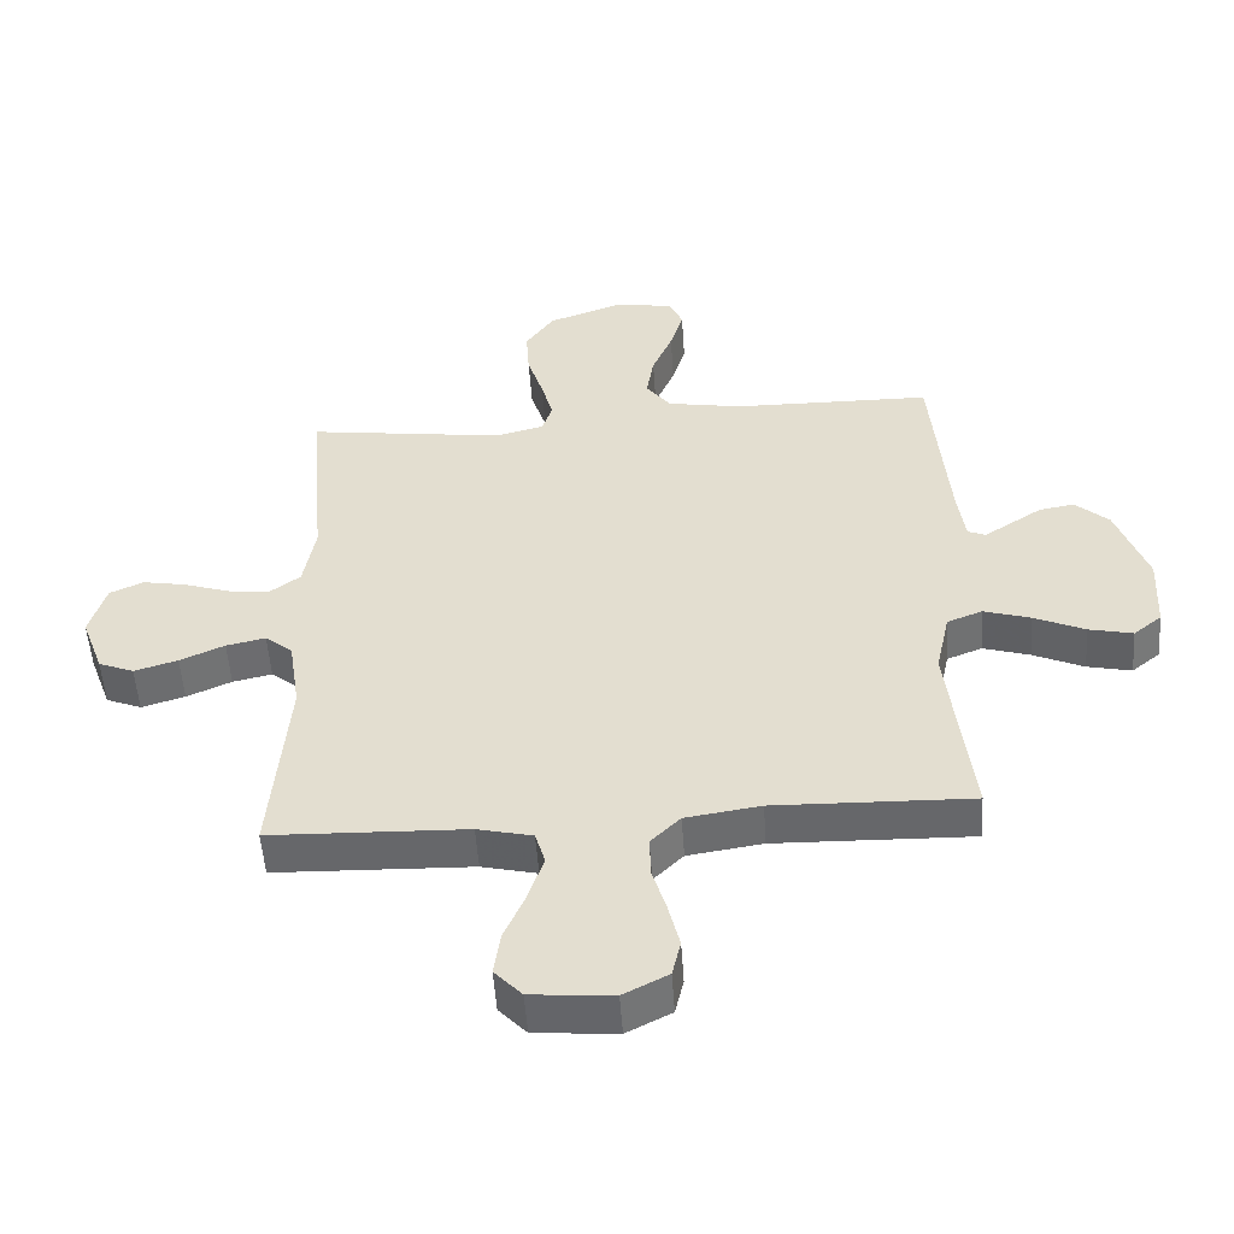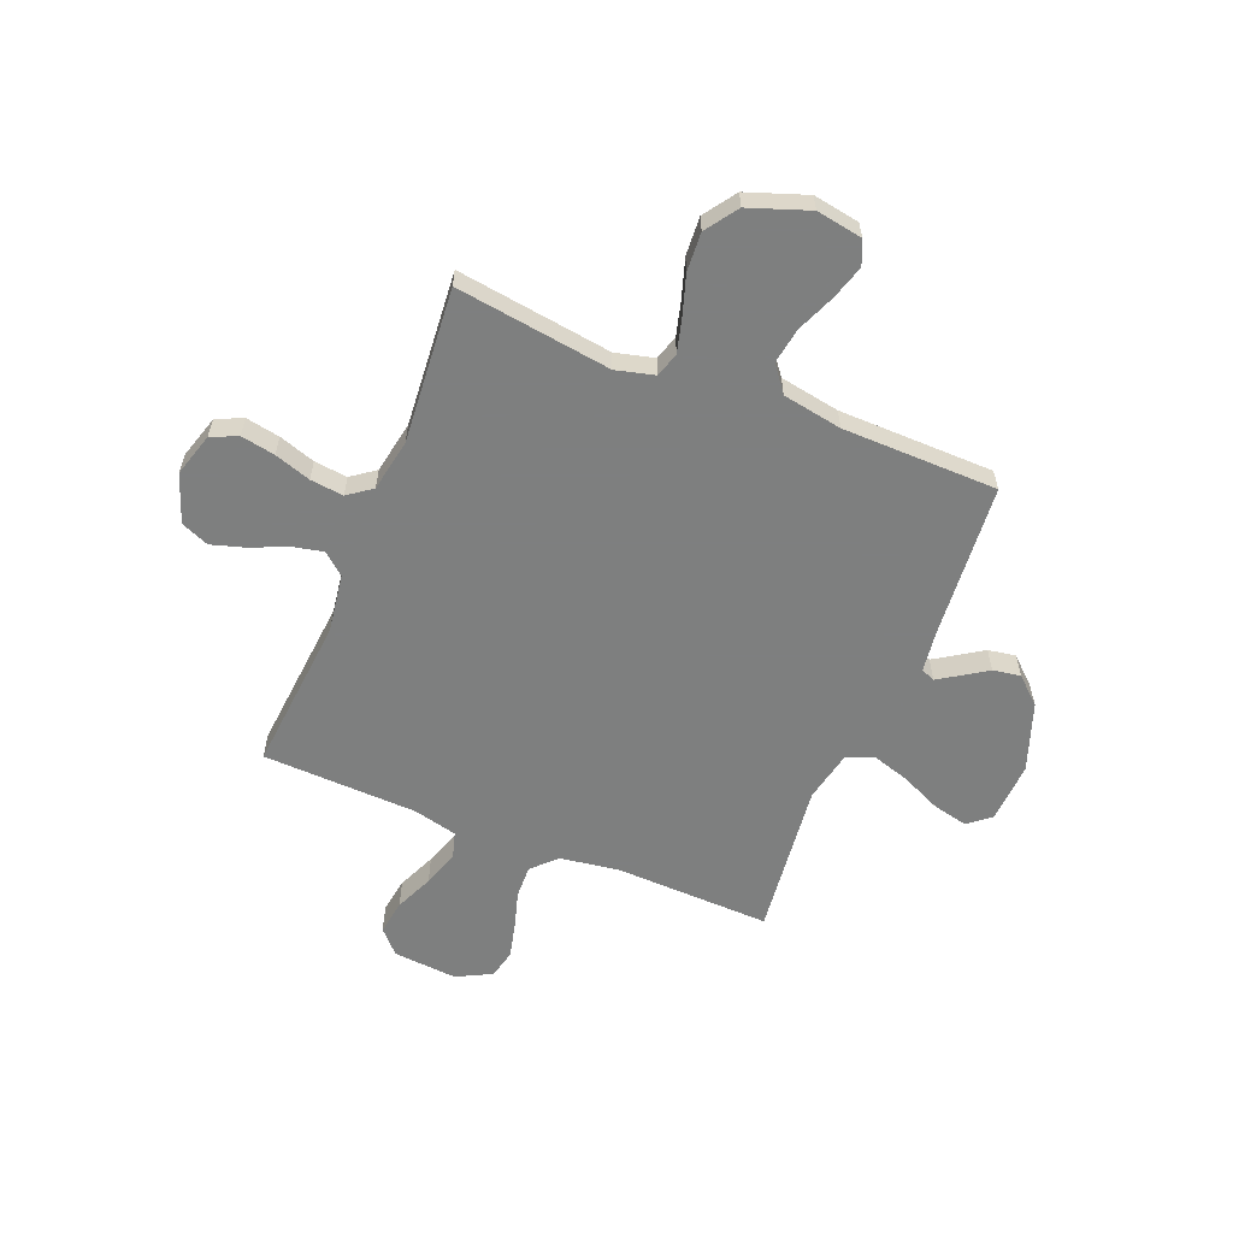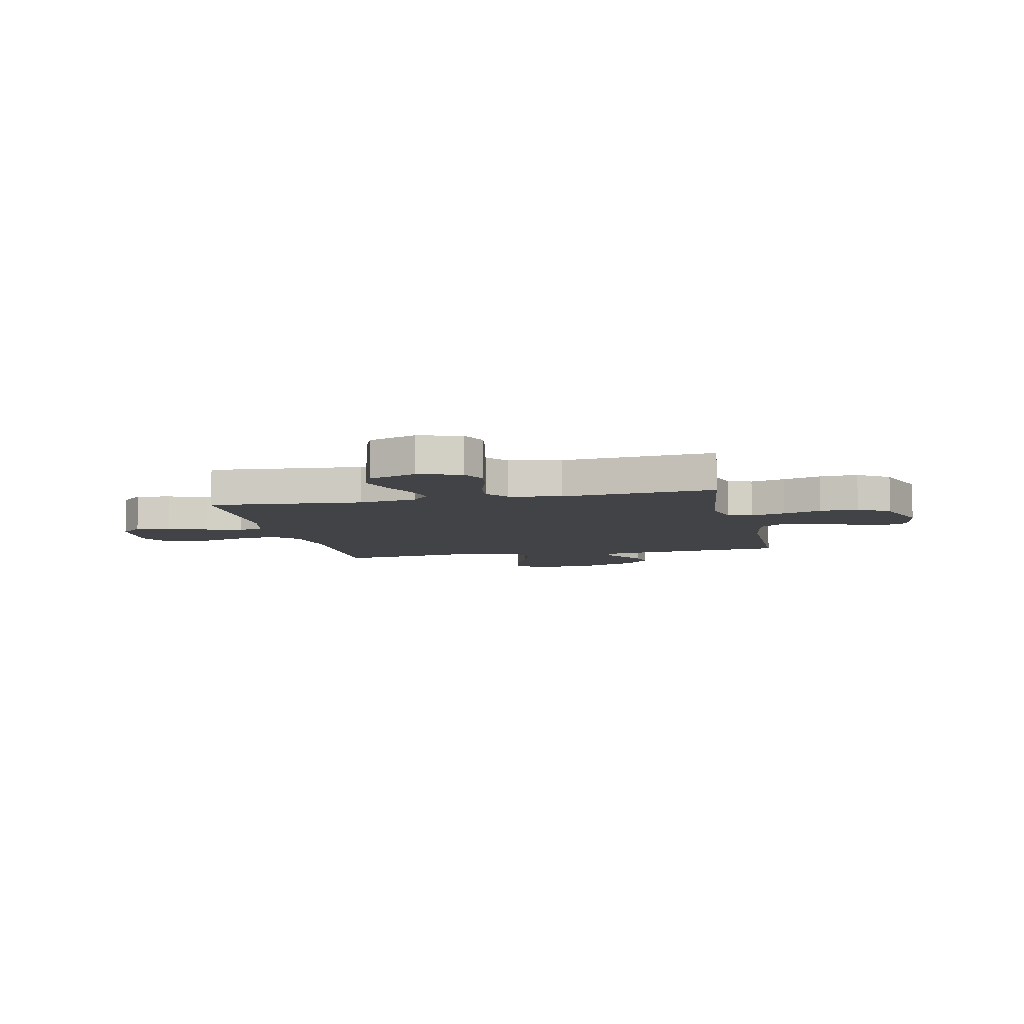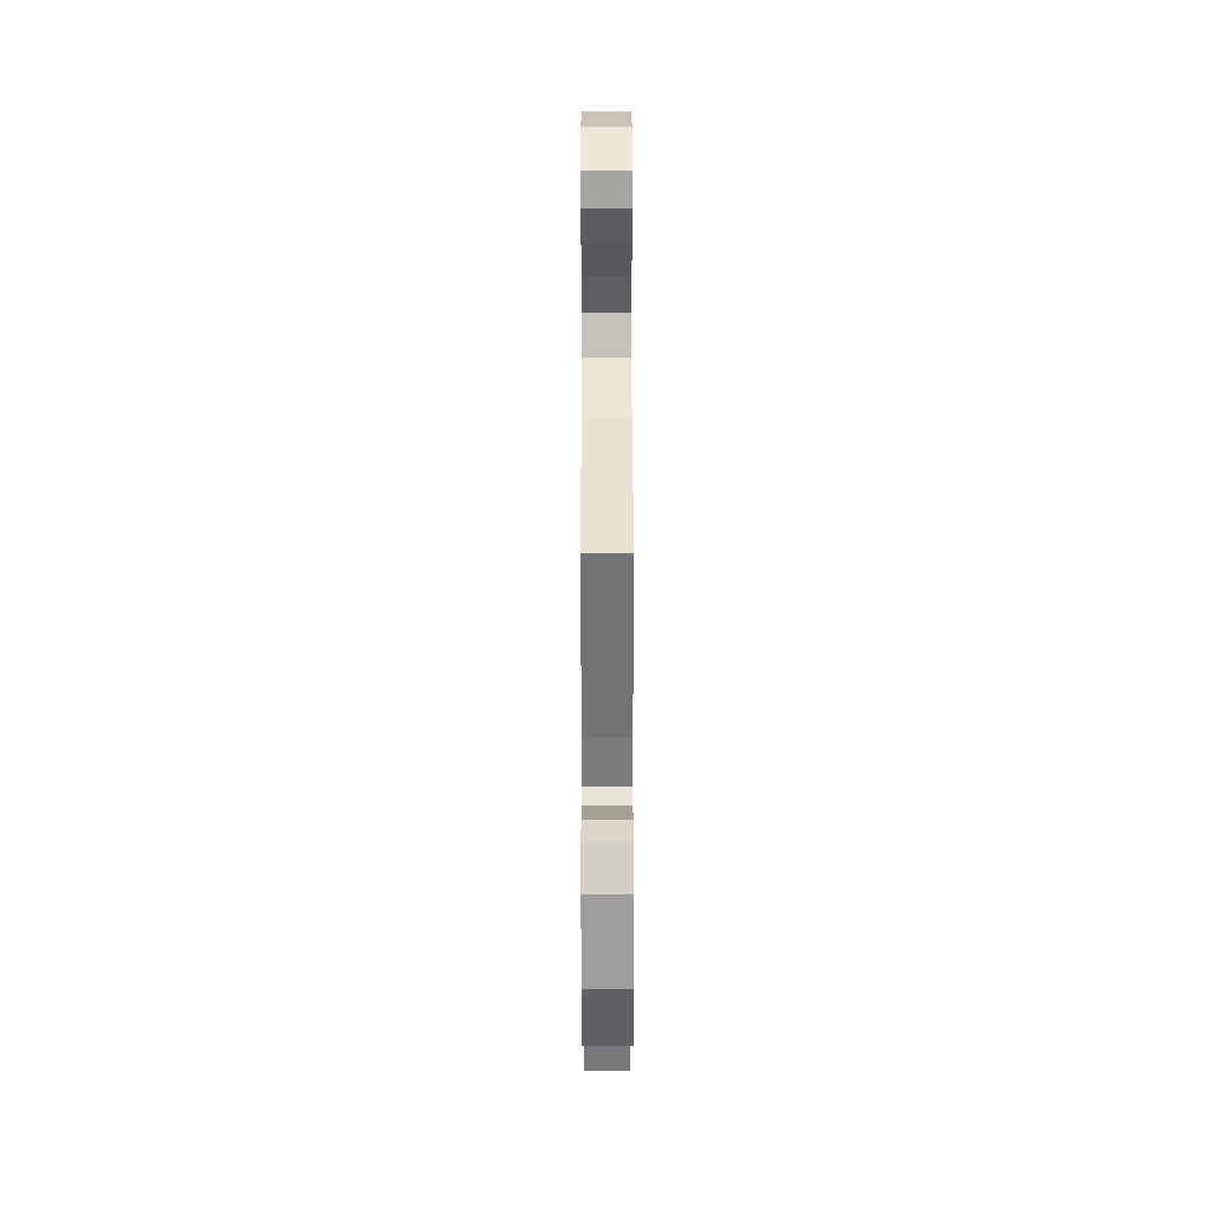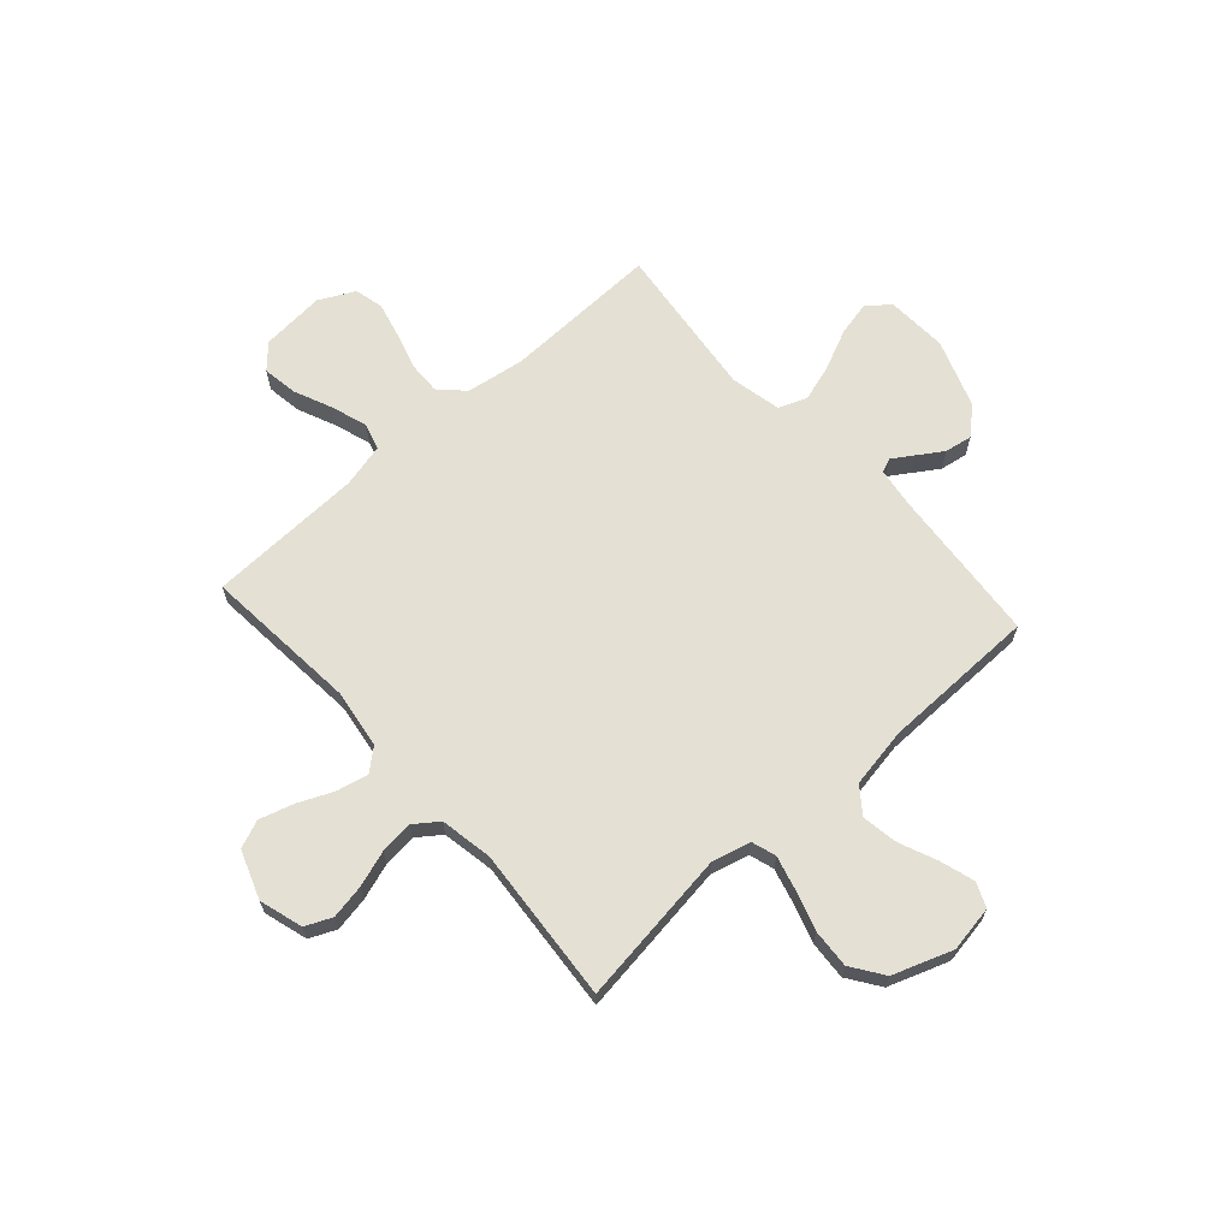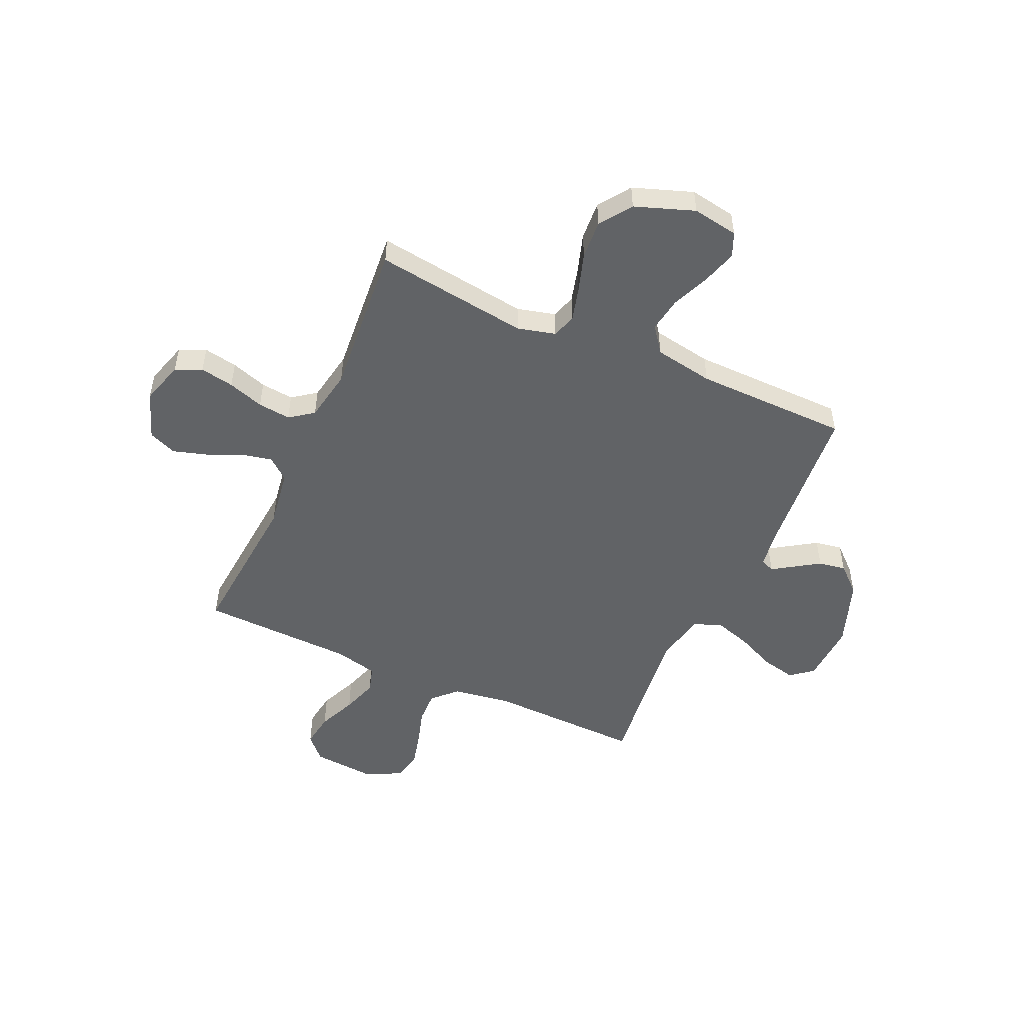
<metadata>
{"format":"obj","ext":"obj","renderer":"f3d","projection":"perspective","resolution":1024,"background":"white","views":[{"elev":-52.5,"azim":3.9,"up":"+Z"},{"elev":-59.6,"azim":-22.1,"up":"+Y"},{"elev":-7.4,"azim":-77.6,"up":"+Y"},{"elev":39.1,"azim":89.9,"up":"+Z"},{"elev":66.0,"azim":-41.9,"up":"+Y"},{"elev":-50.8,"azim":-24.2,"up":"+Y"}]}
</metadata>
<code>
v -0.5 0.07 -0.5
v -0.474 0.07 -0.2
v -0.491 0.07 -0.087
v -0.533 0.07 -0.052
v -0.593 0.07 -0.065
v -0.661 0.07 -0.095
v -0.727 0.07 -0.115
v -0.781 0.07 -0.093
v -0.815 0.07 0
v -0.79 0.07 0.084
v -0.739 0.07 0.107
v -0.673 0.07 0.095
v -0.603 0.07 0.072
v -0.539 0.07 0.065
v -0.493 0.07 0.099
v -0.475 0.07 0.2
v -0.5 0.07 0.5
v -0.2 0.07 0.459
v -0.126 0.07 0.478
v -0.111 0.07 0.525
v -0.129 0.07 0.592
v -0.153 0.07 0.667
v -0.158 0.07 0.742
v -0.115 0.07 0.804
v 0 0.07 0.845
v 0.089 0.07 0.83
v 0.109 0.07 0.783
v 0.089 0.07 0.717
v 0.058 0.07 0.643
v 0.047 0.07 0.574
v 0.085 0.07 0.524
v 0.2 0.07 0.504
v 0.5 0.07 0.5
v 0.526 0.07 0.2
v 0.537 0.07 0.121
v 0.564 0.07 0.11
v 0.604 0.07 0.136
v 0.653 0.07 0.168
v 0.706 0.07 0.177
v 0.757 0.07 0.131
v 0.804 0.07 0
v 0.798 0.07 -0.118
v 0.755 0.07 -0.153
v 0.688 0.07 -0.138
v 0.611 0.07 -0.103
v 0.54 0.07 -0.081
v 0.486 0.07 -0.102
v 0.465 0.07 -0.2
v 0.5 0.07 -0.5
v 0.2 0.07 -0.492
v 0.086 0.07 -0.509
v 0.041 0.07 -0.554
v 0.043 0.07 -0.617
v 0.064 0.07 -0.687
v 0.081 0.07 -0.756
v 0.068 0.07 -0.812
v 0 0.07 -0.847
v -0.124 0.07 -0.837
v -0.166 0.07 -0.792
v -0.156 0.07 -0.725
v -0.124 0.07 -0.651
v -0.101 0.07 -0.581
v -0.116 0.07 -0.53
v -0.2 0.07 -0.51
v -0.5 0 -0.5
v -0.474 0 -0.2
v -0.491 0 -0.087
v -0.533 0 -0.052
v -0.593 0 -0.065
v -0.661 0 -0.095
v -0.727 0 -0.115
v -0.781 0 -0.093
v -0.815 0 0
v -0.79 0 0.084
v -0.739 0 0.107
v -0.673 0 0.095
v -0.603 0 0.072
v -0.539 0 0.065
v -0.493 0 0.099
v -0.475 0 0.2
v -0.5 0 0.5
v -0.2 0 0.459
v -0.126 0 0.478
v -0.111 0 0.525
v -0.129 0 0.592
v -0.153 0 0.667
v -0.158 0 0.742
v -0.115 0 0.804
v 0 0 0.845
v 0.089 0 0.83
v 0.109 0 0.783
v 0.089 0 0.717
v 0.058 0 0.643
v 0.047 0 0.574
v 0.085 0 0.524
v 0.2 0 0.504
v 0.5 0 0.5
v 0.526 0 0.2
v 0.537 0 0.121
v 0.564 0 0.11
v 0.604 0 0.136
v 0.653 0 0.168
v 0.706 0 0.177
v 0.757 0 0.131
v 0.804 0 0
v 0.798 0 -0.118
v 0.755 0 -0.153
v 0.688 0 -0.138
v 0.611 0 -0.103
v 0.54 0 -0.081
v 0.486 0 -0.102
v 0.465 0 -0.2
v 0.5 0 -0.5
v 0.2 0 -0.492
v 0.086 0 -0.509
v 0.041 0 -0.554
v 0.043 0 -0.617
v 0.064 0 -0.687
v 0.081 0 -0.756
v 0.068 0 -0.812
v 0 0 -0.847
v -0.124 0 -0.837
v -0.166 0 -0.792
v -0.156 0 -0.725
v -0.124 0 -0.651
v -0.101 0 -0.581
v -0.116 0 -0.53
v -0.2 0 -0.51
f 59 60 61
f 58 59 61
f 57 58 61
f 56 57 61
f 55 56 61
f 54 55 61
f 53 54 61
f 52 53 61 62
f 51 52 62 63
f 48 49 50
f 51 63 64
f 50 51 64
f 48 50 64
f 47 48 64
f 43 44 45
f 42 43 45
f 41 42 45
f 40 41 45
f 39 40 45
f 38 39 45
f 37 38 45
f 36 37 45 46
f 35 36 46 47
f 32 33 34
f 64 1 2
f 47 64 2
f 35 47 2
f 34 35 2
f 32 34 2
f 31 32 2
f 27 28 29
f 26 27 29
f 25 26 29
f 24 25 29
f 23 24 29
f 22 23 29
f 21 22 29
f 20 21 29 30
f 16 17 18
f 15 16 18 19
f 11 12 13
f 10 11 13
f 9 10 13
f 8 9 13
f 7 8 13
f 6 7 13
f 5 6 13
f 4 5 13 14
f 3 4 14 15
f 3 15 19
f 2 3 19
f 31 2 19
f 19 20 30 31
f 125 124 123
f 125 123 122
f 125 122 121
f 125 121 120
f 125 120 119
f 125 119 118
f 125 118 117
f 126 125 117 116
f 127 126 116 115
f 114 113 112
f 128 127 115
f 128 115 114
f 128 114 112
f 128 112 111
f 109 108 107
f 109 107 106
f 109 106 105
f 109 105 104
f 109 104 103
f 109 103 102
f 109 102 101
f 110 109 101 100
f 111 110 100 99
f 98 97 96
f 66 65 128
f 66 128 111
f 66 111 99
f 66 99 98
f 66 98 96
f 66 96 95
f 93 92 91
f 93 91 90
f 93 90 89
f 93 89 88
f 93 88 87
f 93 87 86
f 93 86 85
f 94 93 85 84
f 82 81 80
f 83 82 80 79
f 77 76 75
f 77 75 74
f 77 74 73
f 77 73 72
f 77 72 71
f 77 71 70
f 77 70 69
f 78 77 69 68
f 79 78 68 67
f 83 79 67
f 83 67 66
f 83 66 95
f 95 94 84 83
f 1 65 66 2
f 2 66 67 3
f 3 67 68 4
f 4 68 69 5
f 5 69 70 6
f 6 70 71 7
f 7 71 72 8
f 8 72 73 9
f 9 73 74 10
f 10 74 75 11
f 11 75 76 12
f 12 76 77 13
f 13 77 78 14
f 14 78 79 15
f 15 79 80 16
f 16 80 81 17
f 17 81 82 18
f 18 82 83 19
f 19 83 84 20
f 20 84 85 21
f 21 85 86 22
f 22 86 87 23
f 23 87 88 24
f 24 88 89 25
f 25 89 90 26
f 26 90 91 27
f 27 91 92 28
f 28 92 93 29
f 29 93 94 30
f 30 94 95 31
f 31 95 96 32
f 32 96 97 33
f 33 97 98 34
f 34 98 99 35
f 35 99 100 36
f 36 100 101 37
f 37 101 102 38
f 38 102 103 39
f 39 103 104 40
f 40 104 105 41
f 41 105 106 42
f 42 106 107 43
f 43 107 108 44
f 44 108 109 45
f 45 109 110 46
f 46 110 111 47
f 47 111 112 48
f 48 112 113 49
f 49 113 114 50
f 50 114 115 51
f 51 115 116 52
f 52 116 117 53
f 53 117 118 54
f 54 118 119 55
f 55 119 120 56
f 56 120 121 57
f 57 121 122 58
f 58 122 123 59
f 59 123 124 60
f 60 124 125 61
f 61 125 126 62
f 62 126 127 63
f 63 127 128 64
f 64 128 65 1

</code>
